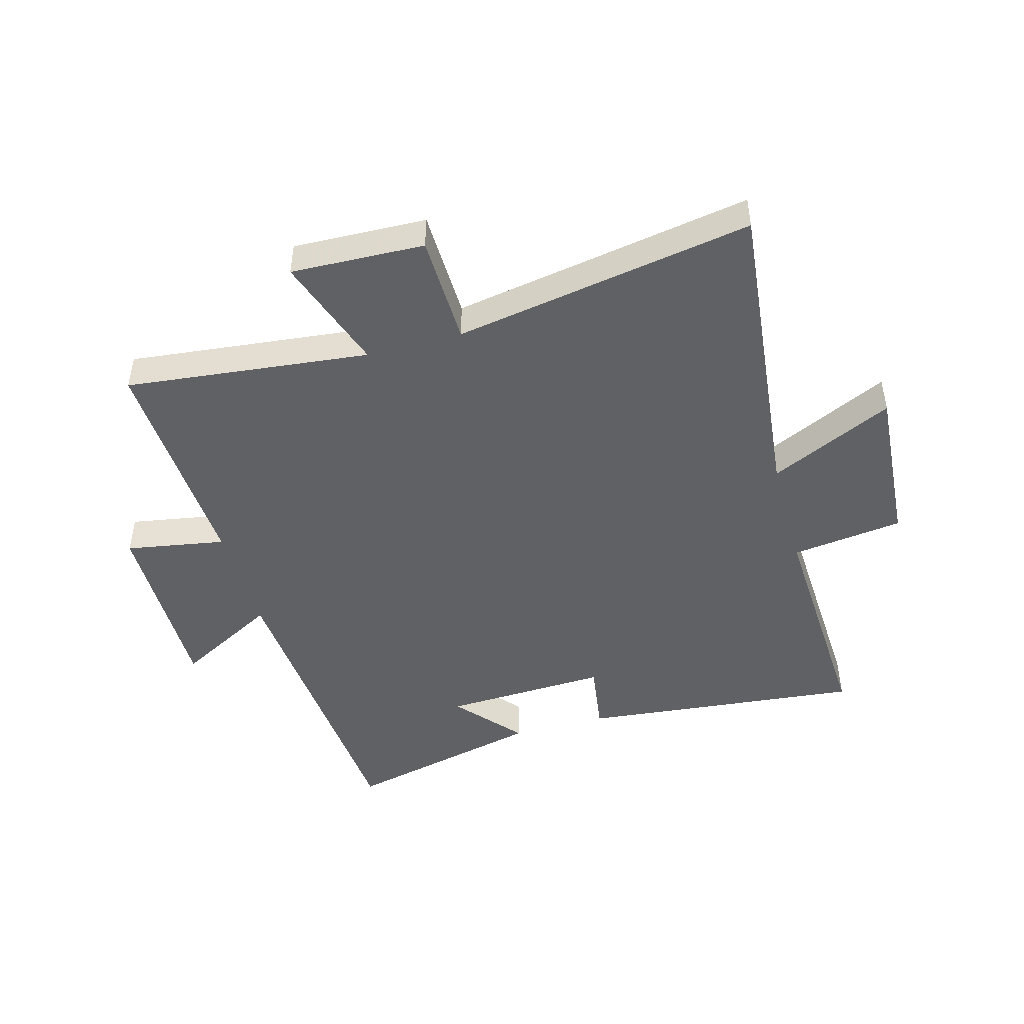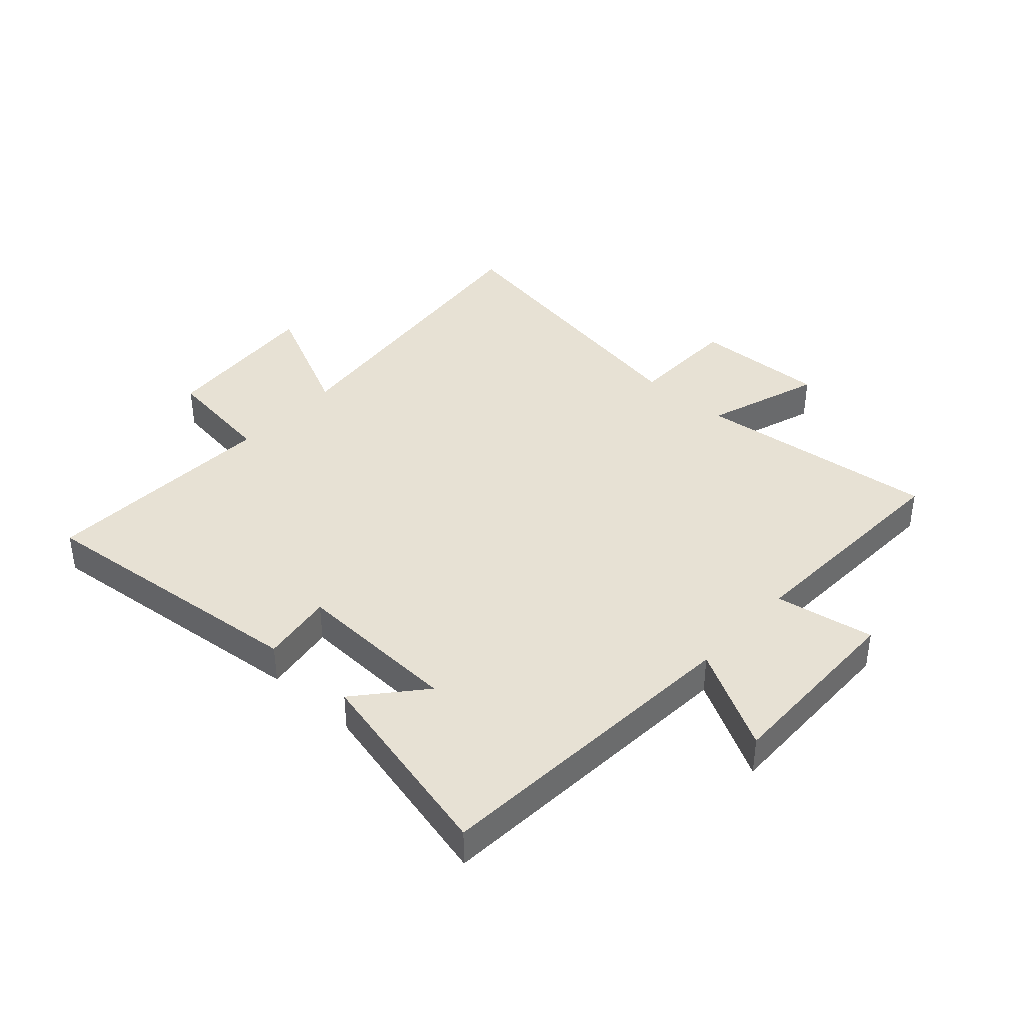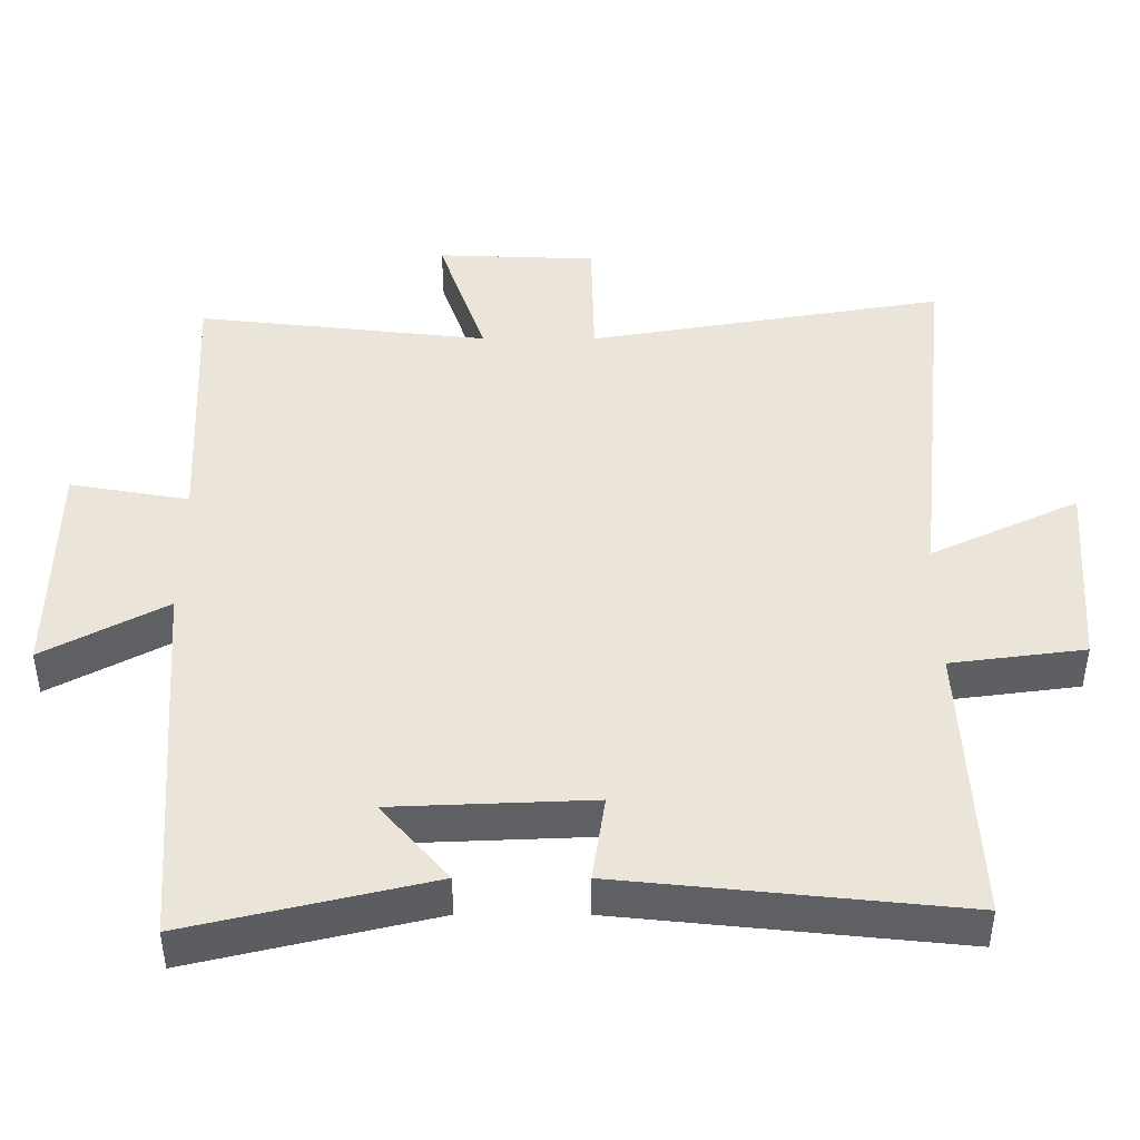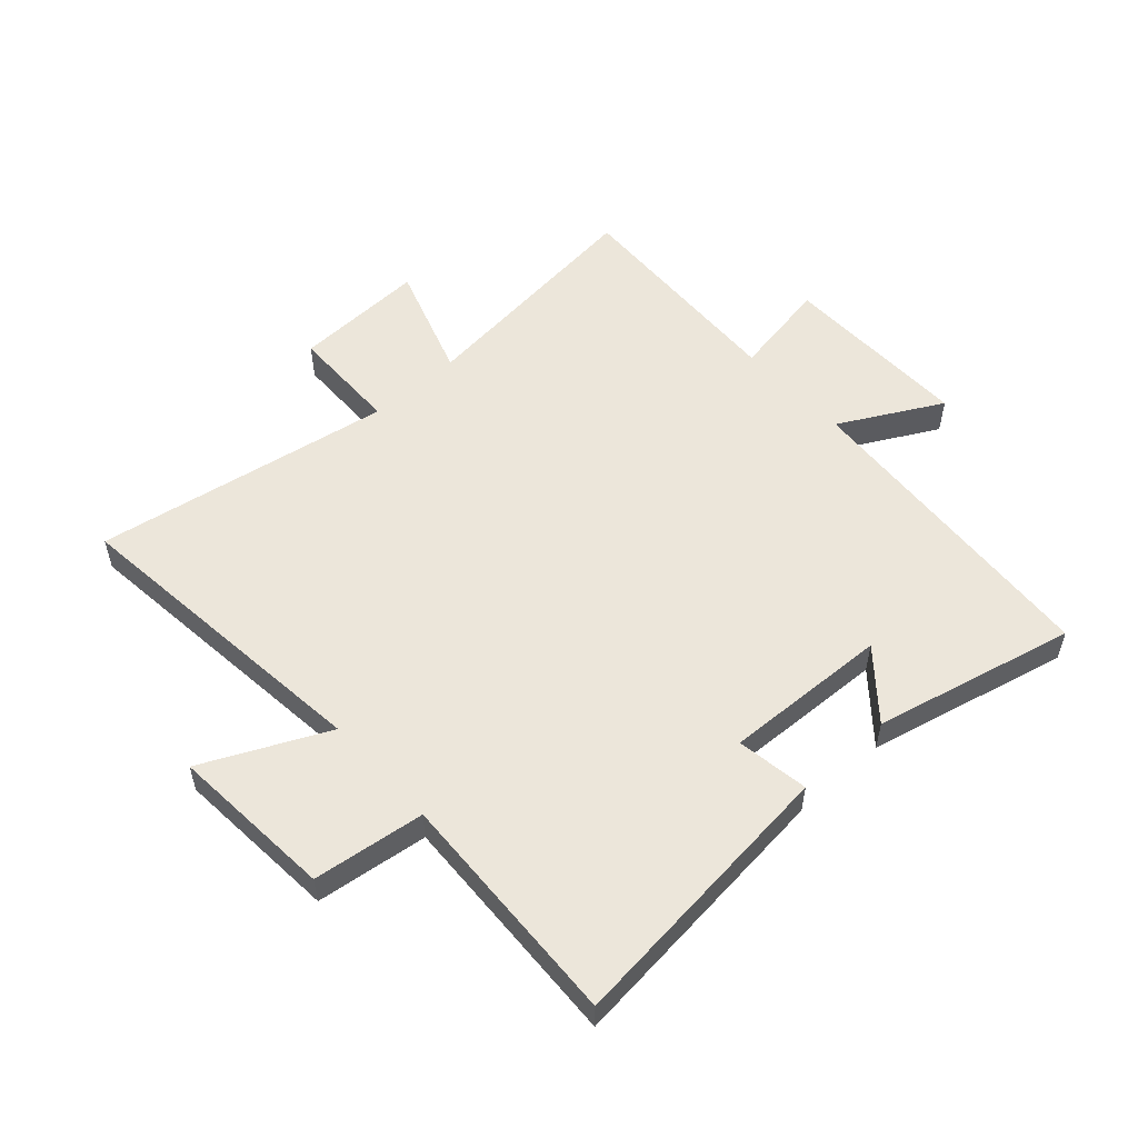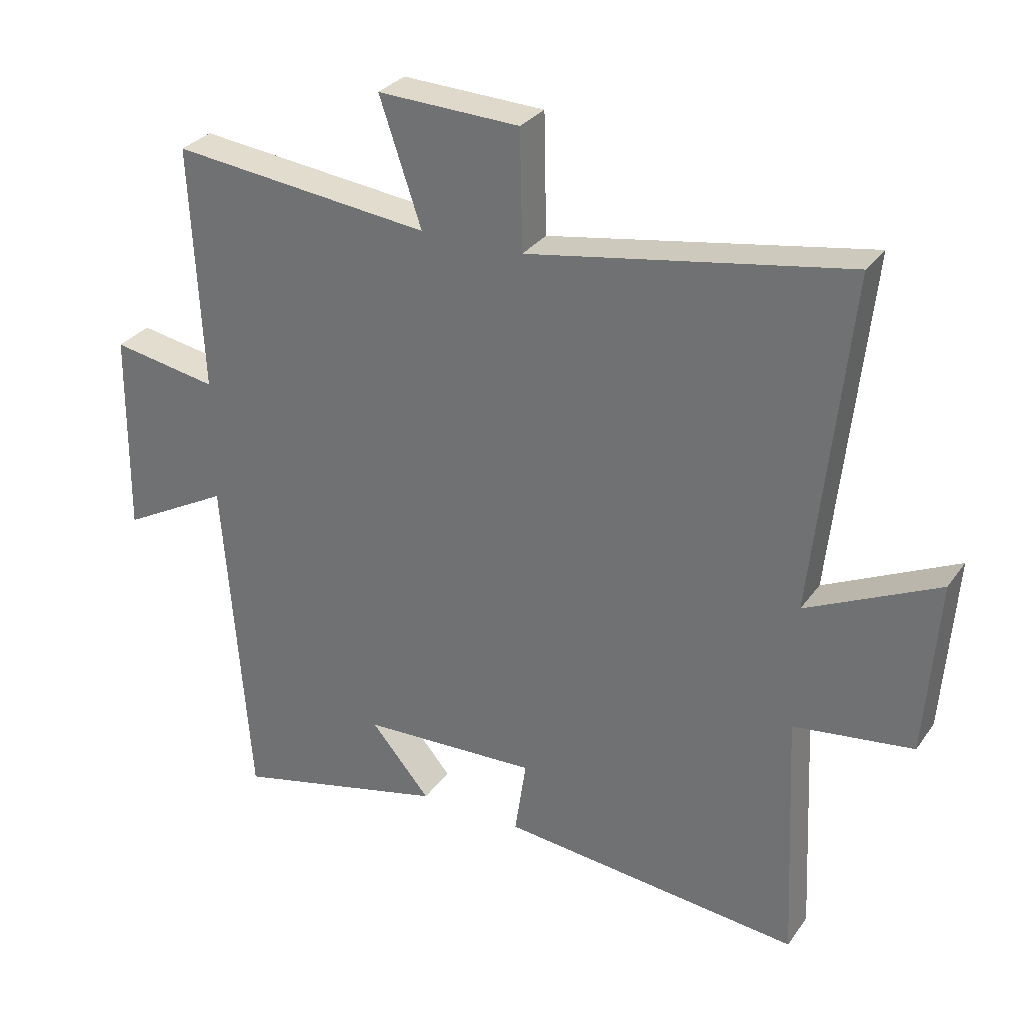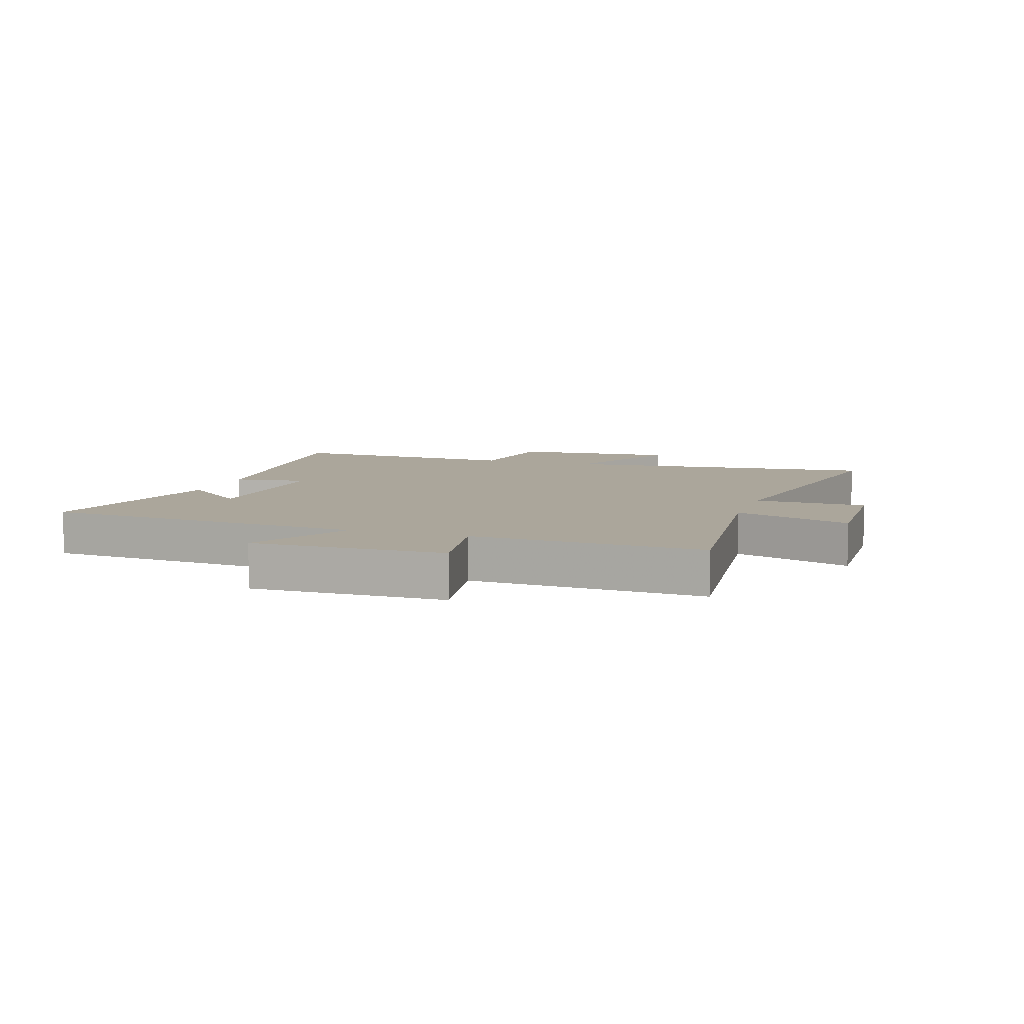
<metadata>
{"format":"obj","ext":"obj","renderer":"f3d","projection":"perspective","resolution":1024,"background":"white","views":[{"elev":-46.6,"azim":15.5,"up":"+Y"},{"elev":39.6,"azim":-137.9,"up":"+Y"},{"elev":-45.4,"azim":-0.1,"up":"+Z"},{"elev":54.4,"azim":137.7,"up":"+Y"},{"elev":30.3,"azim":28.9,"up":"+Z"},{"elev":7.9,"azim":-71.6,"up":"+Y"}]}
</metadata>
<code>
v -0.46 0.07 -0.581
v -0.5 0.07 -0.042
v -0.671 0.07 -0.135
v -0.667 0.07 0.187
v -0.5 0.07 0.158
v -0.518 0.07 0.545
v -0.108 0.07 0.5
v -0.174 0.07 0.695
v 0.05 0.07 0.687
v 0.054 0.07 0.5
v 0.556 0.07 0.587
v 0.5 0.07 0.054
v 0.708 0.07 0.153
v 0.688 0.07 -0.123
v 0.5 0.07 -0.148
v 0.519 0.07 -0.548
v 0.044 0.07 -0.5
v 0.062 0.07 -0.378
v -0.216 0.07 -0.39
v -0.122 0.07 -0.5
v -0.46 0 -0.581
v -0.5 0 -0.042
v -0.671 0 -0.135
v -0.667 0 0.187
v -0.5 0 0.158
v -0.518 0 0.545
v -0.108 0 0.5
v -0.174 0 0.695
v 0.05 0 0.687
v 0.054 0 0.5
v 0.556 0 0.587
v 0.5 0 0.054
v 0.708 0 0.153
v 0.688 0 -0.123
v 0.5 0 -0.148
v 0.519 0 -0.548
v 0.044 0 -0.5
v 0.062 0 -0.378
v -0.216 0 -0.39
v -0.122 0 -0.5
f 19 20 1
f 15 16 17 18
f 15 18 19
f 12 13 14 15
f 12 15 19
f 10 11 12 19
f 7 8 9 10
f 7 10 19 1
f 5 6 7 1
f 2 3 4 5
f 1 2 5
f 21 40 39
f 38 37 36 35
f 39 38 35
f 35 34 33 32
f 39 35 32
f 39 32 31 30
f 30 29 28 27
f 21 39 30 27
f 21 27 26 25
f 25 24 23 22
f 25 22 21
f 1 21 22 2
f 2 22 23 3
f 3 23 24 4
f 4 24 25 5
f 5 25 26 6
f 6 26 27 7
f 7 27 28 8
f 8 28 29 9
f 9 29 30 10
f 10 30 31 11
f 11 31 32 12
f 12 32 33 13
f 13 33 34 14
f 14 34 35 15
f 15 35 36 16
f 16 36 37 17
f 17 37 38 18
f 18 38 39 19
f 19 39 40 20
f 20 40 21 1

</code>
